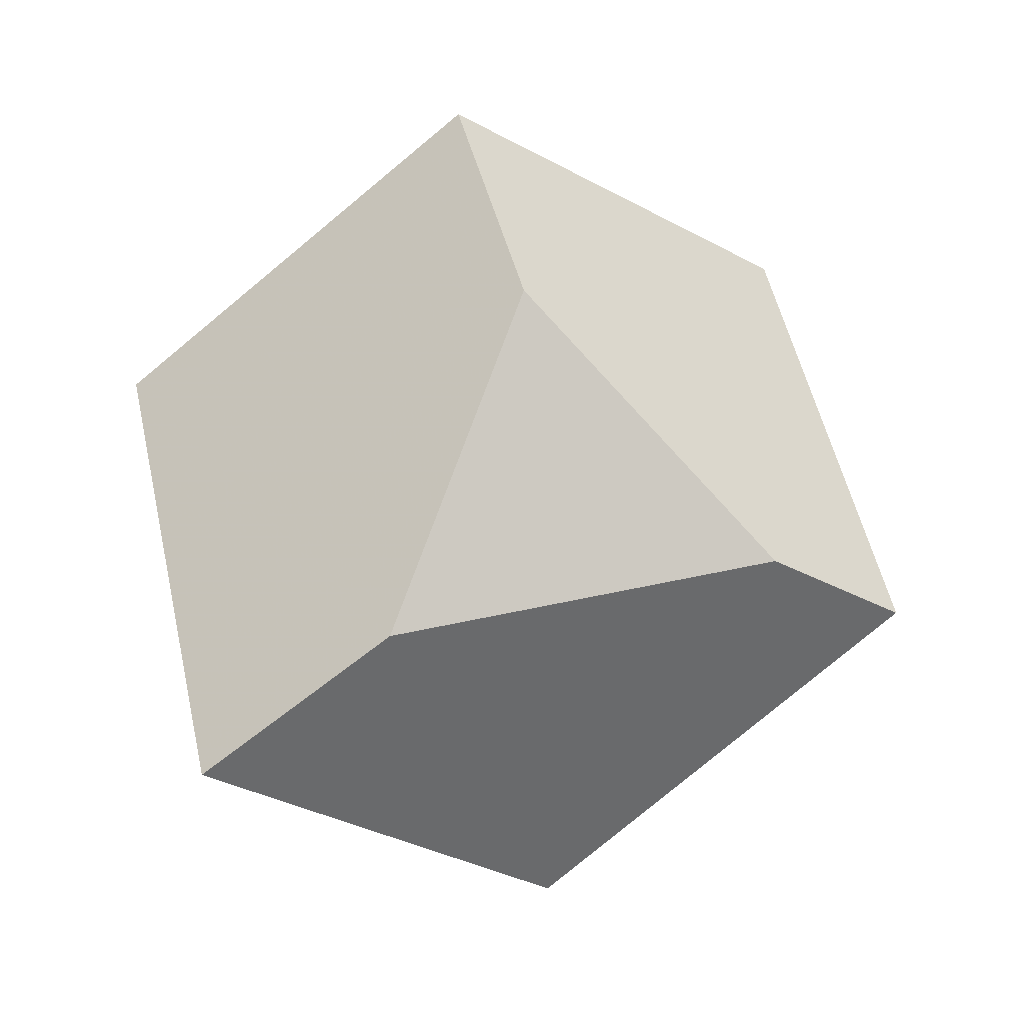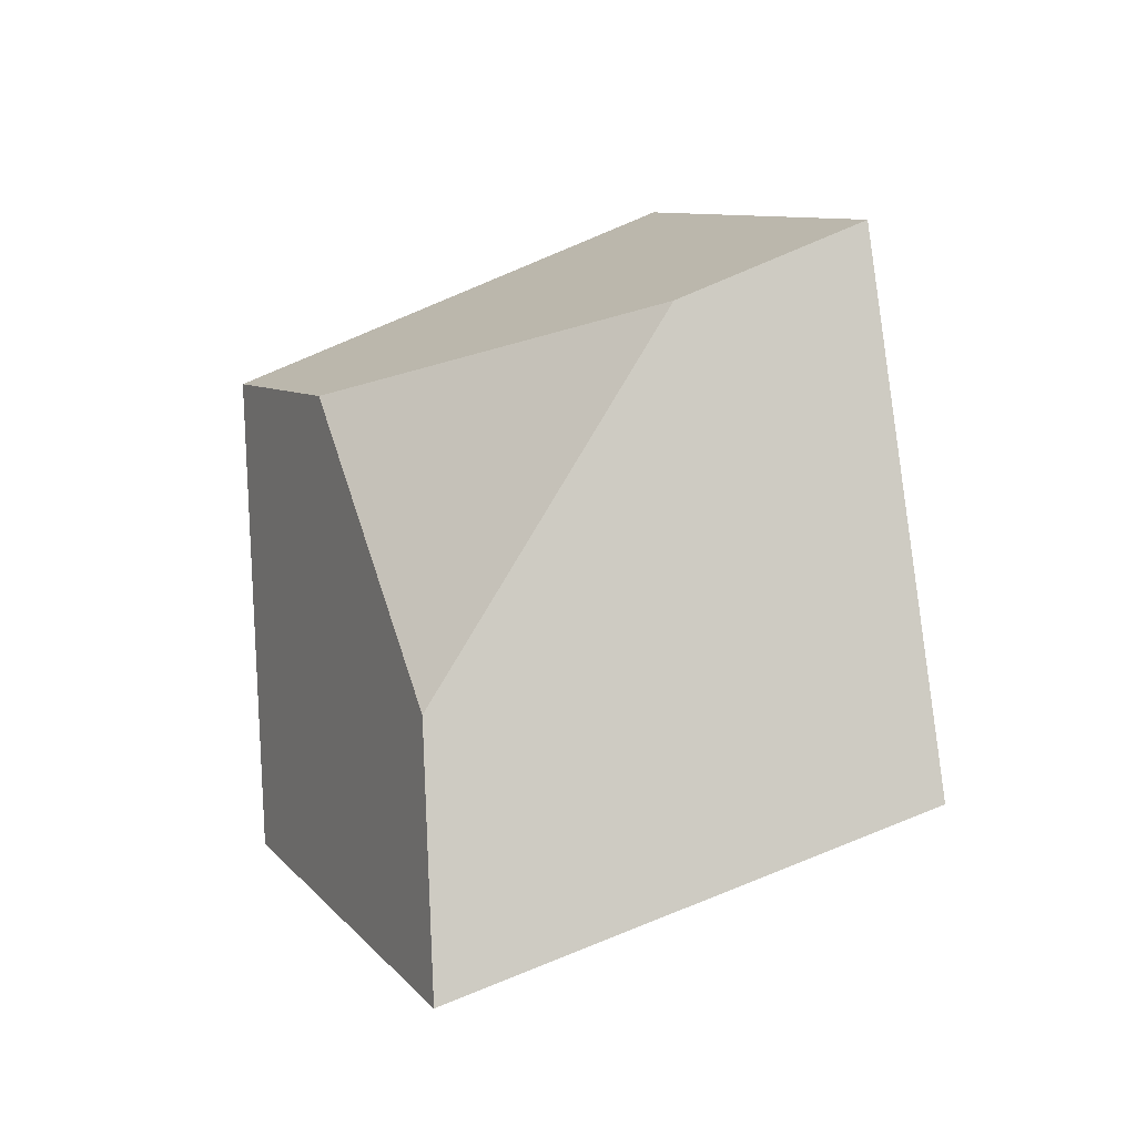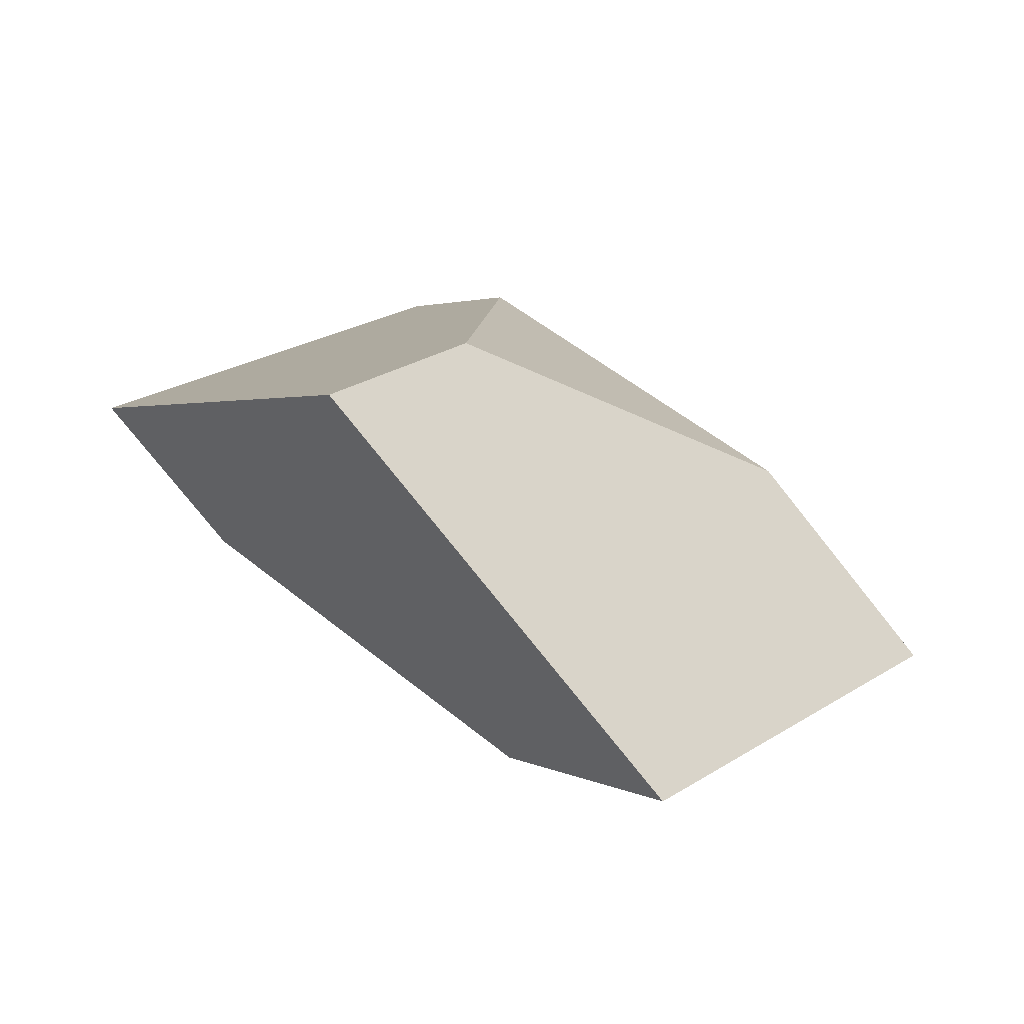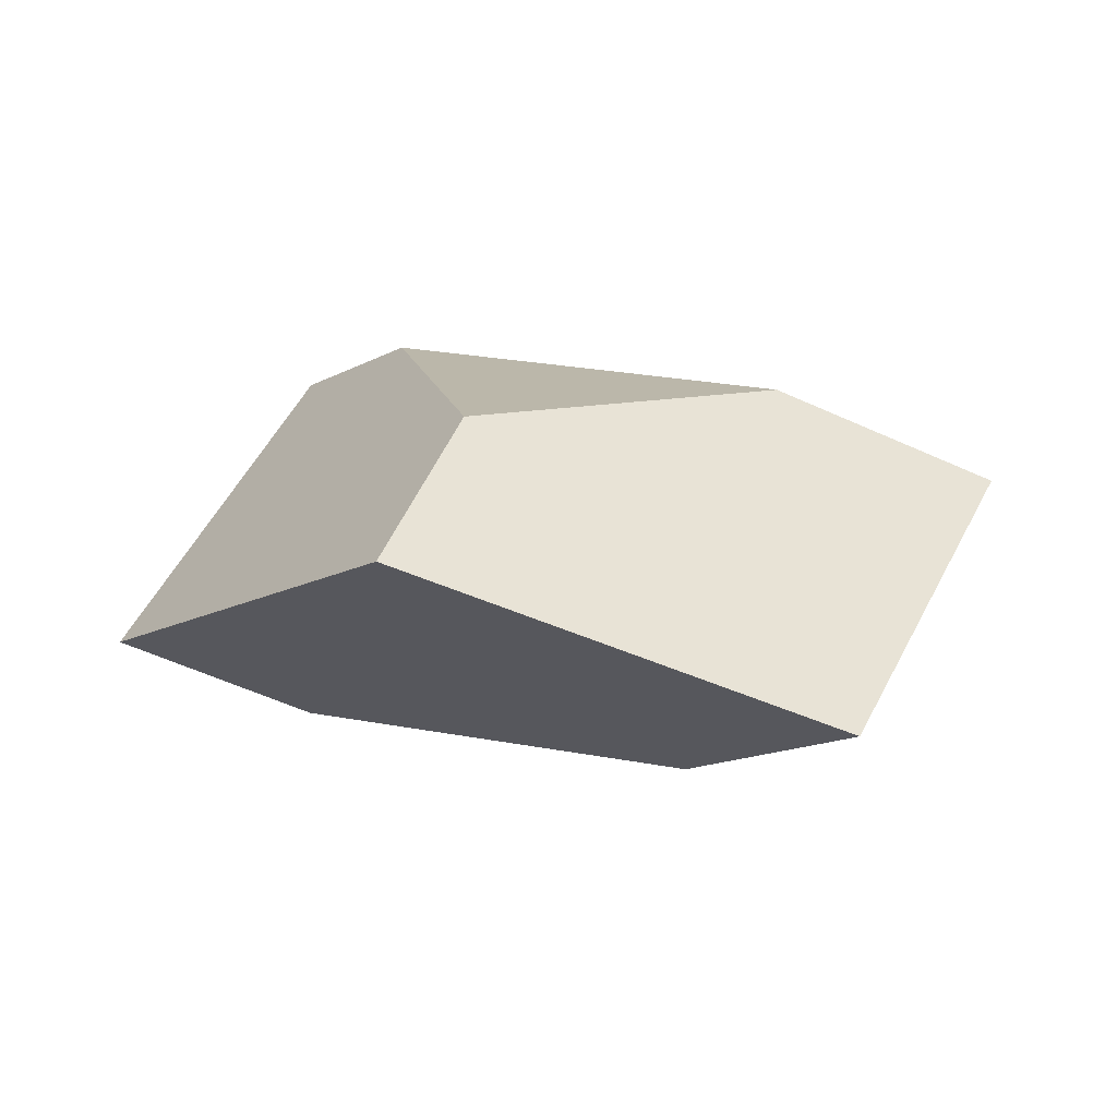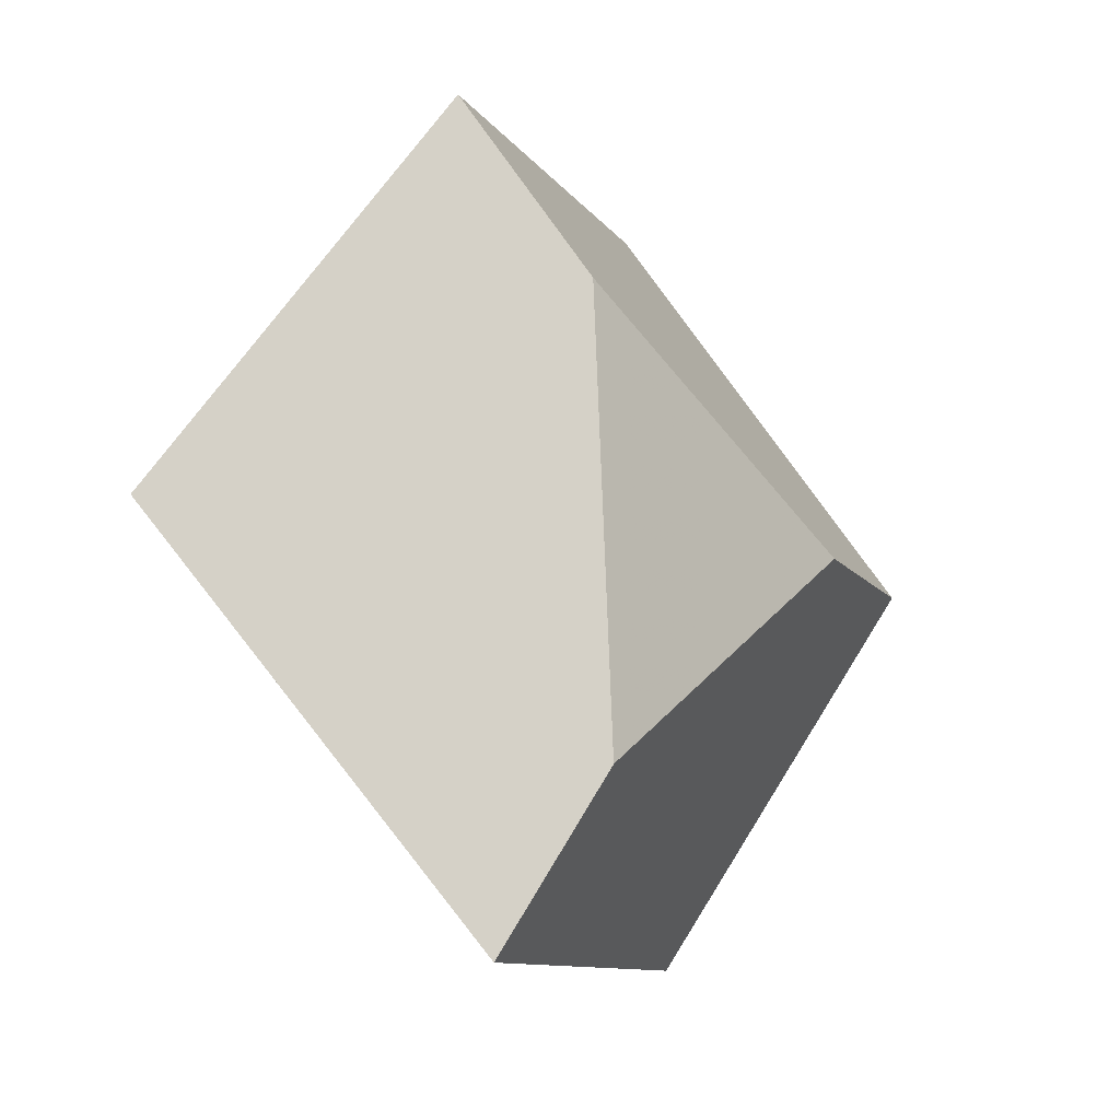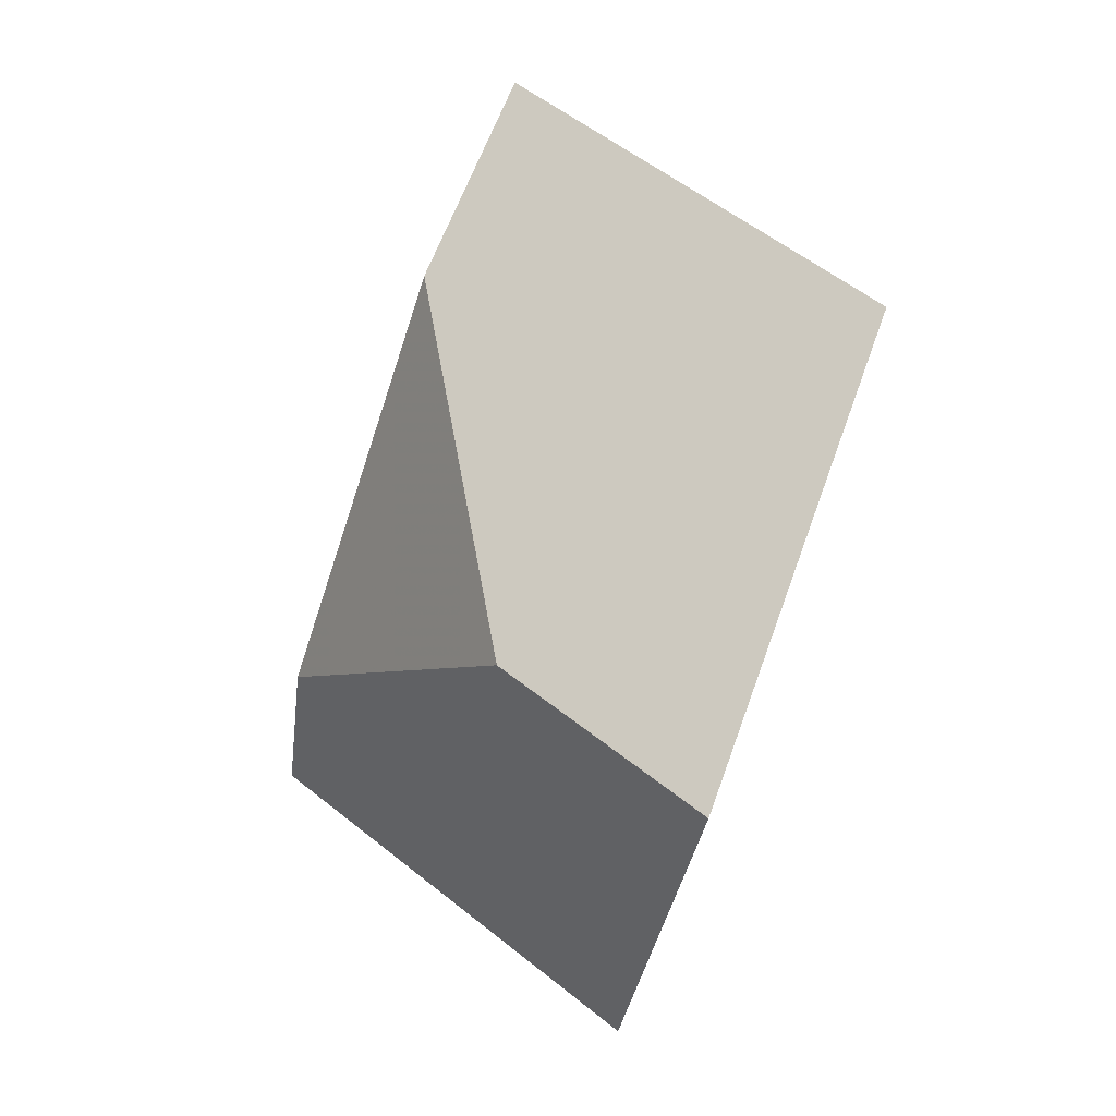
<metadata>
{"format":"obj","ext":"obj","renderer":"f3d","projection":"perspective","resolution":1024,"background":"white","views":[{"elev":64.0,"azim":-153.2,"up":"+Y"},{"elev":-44.7,"azim":-124.9,"up":"+Z"},{"elev":-61.4,"azim":-7.8,"up":"+Z"},{"elev":38.7,"azim":61.9,"up":"+Y"},{"elev":8.2,"azim":-27.6,"up":"+Z"},{"elev":19.5,"azim":82.7,"up":"+Z"}]}
</metadata>
<code>
v -0.2416 0.08451 -0.5789
v -0.1922 0.09062 -0.6269
v -0.1617 0.1175 -0.6397
v -0.1995 0.1501 -0.5756
v -0.2567 0.101 -0.5506
v -0.2117 0.1125 -0.7016
v -0.2335 0.13 -0.6684
v -0.2278 0.1493 -0.6042
v -0.2499 0.06219 -0.6506
v -0.2707 0.06099 -0.6782
v -0.2879 0.1219 -0.6203
v -0.3111 0.1023 -0.6107
f 1 2 3
f 1 3 4
f 1 4 5
f 3 6 7
f 3 7 8
f 3 8 4
f 6 3 2
f 6 2 9
f 6 9 10
f 11 7 6
f 11 6 10
f 11 10 12
f 10 9 1
f 10 1 5
f 10 5 12
f 8 11 12
f 8 12 5
f 8 5 4
f 11 8 7
f 9 2 1

</code>
